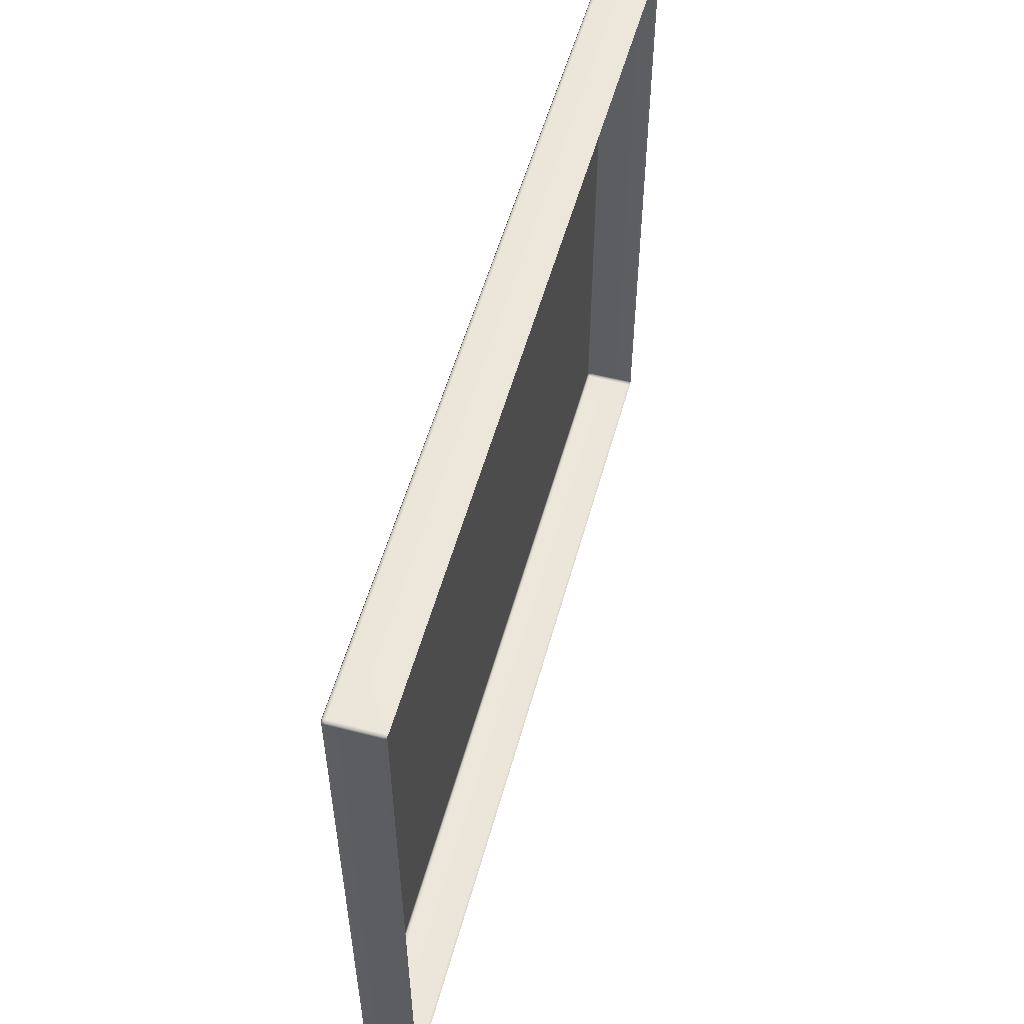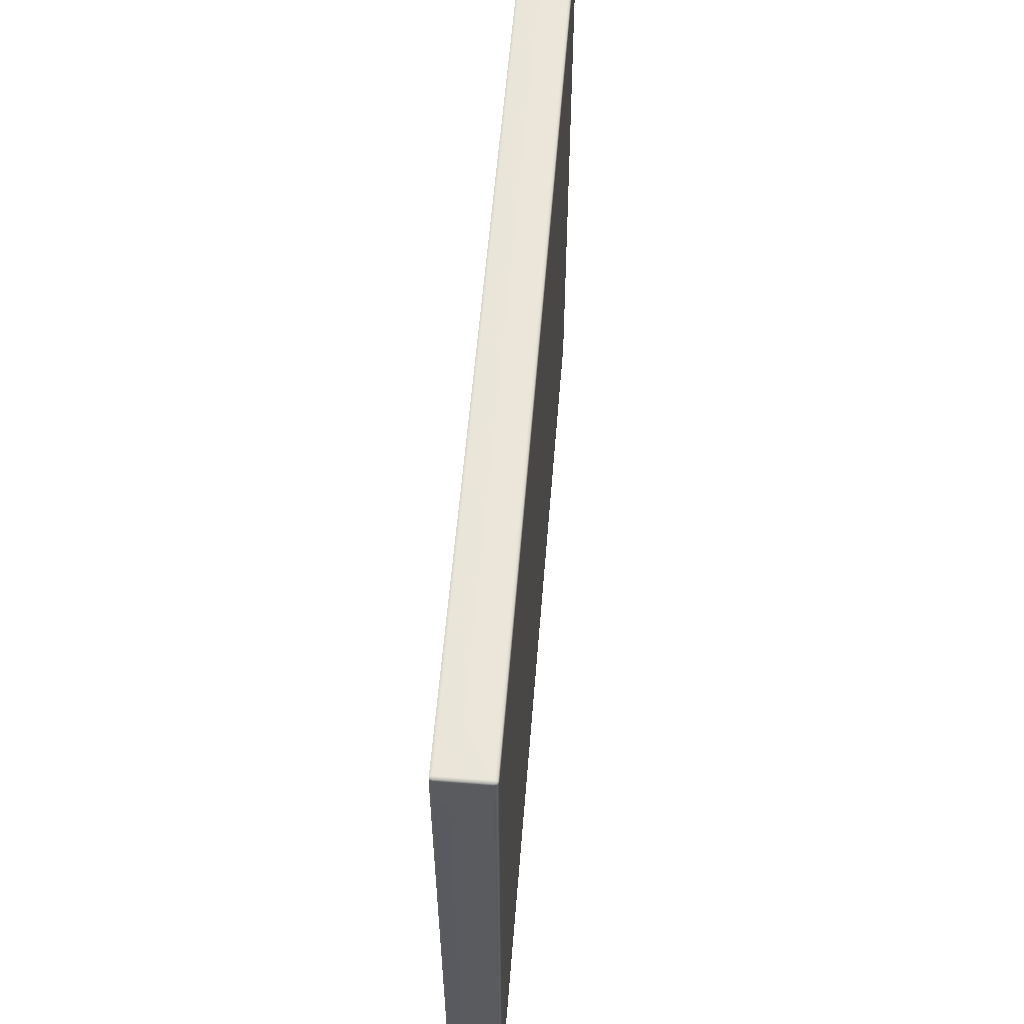
<metadata>
{"format":"obj","ext":"obj","renderer":"f3d","projection":"perspective","resolution":1024,"background":"white","views":[{"elev":54.3,"azim":-74.7,"up":"+Z"},{"elev":57.3,"azim":94.6,"up":"+Z"}]}
</metadata>
<code>
g ENV_S05_FinishPlatform_Vinyl_Small_MO
v 8.98 1.314 6.258
v 6.431 1.314 6.258
v 6.431 1.378 6.281
v 8.98 1.378 6.281
v 6.431 2.403 6.281
v 10.01 1.314 6.258
v 8.98 2.403 6.281
v 6.431 2.467 6.258
v 8.98 2.467 6.258
v 10.01 1.378 6.281
v 10.01 2.403 6.281
v 10.01 2.467 6.258
v 10.07 2.403 6.258
v 10.06 2.455 6.248
v 10.07 1.378 6.258
v 10.06 1.325 6.248
v 8.98 2.467 6.258
v 6.431 2.467 6.258
v 6.431 2.493 6.202
v 8.98 2.493 6.202
v 10.01 2.467 6.258
v 8.98 2.493 5.373
v 6.431 2.493 5.373
v 8.98 2.493 2.865
v 6.431 2.493 2.865
v 10.01 2.493 2.865
v 10.01 2.493 5.373
v 10.07 2.467 2.865
v 10.07 2.467 5.373
v 10.01 2.493 6.202
v 10.07 2.467 6.202
v 10.06 2.455 6.248
v 10.07 1.314 6.202
v 10.06 1.325 6.248
v 10.07 1.378 6.258
v 10.09 1.378 6.202
v 10.09 1.378 5.373
v 10.07 1.314 5.373
v 10.07 1.314 2.865
v 10.09 1.378 2.865
v 10.09 2.403 6.202
v 10.07 2.403 6.258
v 10.09 2.403 5.373
v 10.09 2.403 2.865
v 10.07 2.467 6.202
v 10.06 2.455 6.248
v 10.07 2.467 5.373
v 10.07 2.467 2.865
v -9.83 1.314 6.258
v -9.877 1.325 6.248
v -9.888 1.378 6.258
v -9.83 1.378 6.281
v -8.858 1.314 6.258
v -9.83 2.403 6.281
v -9.888 2.403 6.258
v -8.858 1.378 6.281
v -6.31 1.314 6.258
v -6.31 1.378 6.281
v -8.858 2.403 6.281
v -6.31 2.403 6.281
v -9.83 2.467 6.258
v -9.877 2.455 6.248
v -8.858 2.467 6.258
v -6.31 2.467 6.258
v -9.888 1.378 6.258
v -9.877 1.325 6.248
v -9.888 1.314 6.202
v -9.912 1.378 6.202
v -9.888 2.403 6.258
v -9.888 1.314 5.373
v -9.912 2.403 6.202
v -9.888 2.467 6.202
v -9.877 2.455 6.248
v -9.888 2.467 5.373
v -9.912 2.403 5.373
v -9.887 2.467 2.864
v -9.912 2.403 2.864
v -9.912 1.378 5.373
v -9.912 1.378 2.864
v -9.888 1.314 2.864
v -9.83 2.467 6.258
v -9.877 2.455 6.248
v -9.888 2.467 6.202
v -9.83 2.493 6.202
v -8.858 2.467 6.258
v -9.83 2.493 5.373
v -9.888 2.467 5.373
v -8.858 2.493 6.202
v -6.31 2.467 6.258
v -6.31 2.493 6.202
v -6.309 2.493 5.373
v -8.857 2.493 5.373
v -6.309 2.493 2.865
v -8.857 2.493 2.865
v -9.83 2.493 2.864
v -9.887 2.467 2.864
v 6.431 1.314 6.258
v 3.883 1.314 6.258
v 3.883 1.378 6.281
v 6.431 1.378 6.281
v 3.883 2.403 6.281
v 6.431 2.403 6.281
v 3.883 2.467 6.258
v 6.431 2.467 6.258
v 6.431 2.467 6.258
v 3.883 2.467 6.258
v 3.883 2.493 6.202
v 6.431 2.493 6.202
v 6.431 2.493 5.373
v 3.883 2.493 5.373
v 6.431 2.493 2.865
v 3.883 2.493 2.865
v 3.883 1.314 6.258
v 1.335 1.314 6.258
v 1.335 1.378 6.281
v 3.883 1.378 6.281
v 1.335 2.403 6.281
v 3.883 2.403 6.281
v 1.335 2.467 6.258
v 3.883 2.467 6.258
v 3.883 2.467 6.258
v 1.335 2.467 6.258
v 1.335 2.493 6.202
v 3.883 2.493 6.202
v 3.883 2.493 5.373
v 1.335 2.493 5.373
v 3.883 2.493 2.865
v 1.335 2.493 2.865
v 1.335 1.314 6.258
v -1.213 1.314 6.258
v -1.213 1.378 6.281
v 1.335 1.378 6.281
v -1.213 2.403 6.281
v 1.335 2.403 6.281
v -1.213 2.467 6.258
v 1.335 2.467 6.258
v 1.335 2.467 6.258
v -1.213 2.467 6.258
v -1.213 2.493 6.202
v 1.335 2.493 6.202
v 1.335 2.493 5.373
v -1.213 2.493 5.373
v 1.335 2.493 2.865
v -1.213 2.493 2.865
v -1.213 1.314 6.258
v -3.762 1.314 6.258
v -3.762 1.378 6.281
v -1.213 1.378 6.281
v -3.762 2.403 6.281
v -1.213 2.403 6.281
v -3.762 2.467 6.258
v -1.213 2.467 6.258
v -1.213 2.467 6.258
v -3.762 2.467 6.258
v -3.762 2.493 6.202
v -1.213 2.493 6.202
v -1.213 2.493 5.373
v -3.761 2.493 5.373
v -1.213 2.493 2.865
v -3.761 2.493 2.865
v -3.762 1.314 6.258
v -6.31 1.314 6.258
v -6.31 1.378 6.281
v -3.762 1.378 6.281
v -6.31 2.403 6.281
v -3.762 2.403 6.281
v -6.31 2.467 6.258
v -3.762 2.467 6.258
v -3.762 2.467 6.258
v -6.31 2.467 6.258
v -6.31 2.493 6.202
v -3.762 2.493 6.202
v -3.761 2.493 5.373
v -6.309 2.493 5.373
v -3.761 2.493 2.865
v -6.309 2.493 2.865
v 10.01 2.493 -4.664
v 10.07 2.467 -7.174
v 10.07 2.467 -4.664
v 10.01 2.493 -7.174
v 8.98 2.493 -4.664
v 10.07 2.467 -8.087
v 8.98 2.493 -7.174
v 6.431 2.493 -4.664
v 6.431 2.493 -7.174
v 6.431 2.493 -8.087
v 8.98 2.493 -8.087
v 6.431 2.467 -8.144
v 8.98 2.467 -8.144
v 10.01 2.467 -8.144
v 10.06 2.455 -8.133
v 10.01 2.493 -8.087
v 10.09 1.378 -4.664
v 10.07 1.314 -7.174
v 10.07 1.314 -4.664
v 10.09 1.378 -7.174
v 10.09 2.403 -4.664
v 10.07 1.314 -8.087
v 10.09 2.403 -7.174
v 10.07 2.467 -4.664
v 10.07 2.467 -7.174
v 10.09 1.378 -8.087
v 10.09 2.403 -8.087
v 10.07 2.467 -8.087
v 10.07 1.378 -8.144
v 10.06 1.325 -8.133
v 10.07 2.403 -8.144
v 10.06 2.455 -8.133
v -9.912 2.403 -4.664
v -9.887 2.467 -7.174
v -9.887 2.467 -4.664
v -9.912 2.403 -7.174
v -9.912 1.378 -4.664
v -9.887 2.467 -8.087
v -9.912 1.378 -7.174
v -9.888 1.314 -4.664
v -9.888 1.314 -7.174
v -9.912 2.403 -8.087
v -9.912 1.378 -8.087
v -9.888 1.314 -8.087
v -9.888 2.403 -8.144
v -9.877 2.455 -8.133
v -9.888 1.378 -8.144
v -9.877 1.325 -8.133
v 6.431 2.493 -7.174
v 6.431 2.493 -4.664
v 3.883 2.493 -4.664
v 3.883 2.493 -7.174
v 3.883 2.493 -8.087
v 6.431 2.493 -8.087
v 3.883 2.467 -8.144
v 6.431 2.467 -8.144
v 10.01 2.493 -2.154
v 10.07 2.467 -4.664
v 10.07 2.467 -2.154
v 10.01 2.493 -4.664
v 8.98 2.493 -2.154
v 8.98 2.493 -4.664
v 6.431 2.493 -2.154
v 6.431 2.493 -4.664
v 10.07 2.467 -2.154
v 10.07 2.467 -4.664
v 10.09 2.403 -4.664
v 10.09 2.403 -2.154
v 10.09 1.378 -4.664
v 10.09 1.378 -2.154
v 10.07 1.314 -4.664
v 10.07 1.314 -2.154
v 10.01 2.493 0.3557
v 10.07 2.467 -2.154
v 10.07 2.467 0.3557
v 10.01 2.493 -2.154
v 8.98 2.493 0.3557
v 8.98 2.493 -2.154
v 6.431 2.493 0.3557
v 6.431 2.493 -2.154
v 10.07 2.467 0.3557
v 10.07 2.467 -2.154
v 10.09 2.403 -2.154
v 10.09 2.403 0.3557
v 10.09 1.378 -2.154
v 10.09 1.378 0.3557
v 10.07 1.314 -2.154
v 10.07 1.314 0.3557
v 10.01 2.493 2.865
v 10.07 2.467 0.3557
v 10.07 2.467 2.865
v 10.01 2.493 0.3557
v 8.98 2.493 2.865
v 8.98 2.493 0.3557
v 6.431 2.493 2.865
v 6.431 2.493 0.3557
v 10.07 2.467 2.865
v 10.07 2.467 0.3557
v 10.09 2.403 0.3557
v 10.09 2.403 2.865
v 10.09 1.378 0.3557
v 10.09 1.378 2.865
v 10.07 1.314 0.3557
v 10.07 1.314 2.865
v 3.883 2.493 -7.174
v 3.883 2.493 -4.664
v 1.335 2.493 -4.664
v 1.335 2.493 -7.174
v 1.335 2.493 -8.087
v 3.883 2.493 -8.087
v 1.335 2.467 -8.144
v 3.883 2.467 -8.144
v 1.335 2.493 -7.174
v 1.335 2.493 -4.664
v -1.213 2.493 -4.664
v -1.213 2.493 -7.174
v -1.213 2.493 -8.087
v 1.335 2.493 -8.087
v -1.213 2.467 -8.144
v 1.335 2.467 -8.144
v -1.213 2.493 -7.174
v -1.213 2.493 -4.664
v -3.761 2.493 -4.664
v -3.761 2.493 -7.174
v -3.761 2.493 -8.087
v -1.213 2.493 -8.087
v -3.761 2.467 -8.144
v -1.213 2.467 -8.144
v -3.761 2.493 -7.174
v -3.761 2.493 -4.664
v -6.309 2.493 -4.664
v -6.309 2.493 -7.174
v -6.309 2.493 -8.087
v -3.761 2.493 -8.087
v -6.309 2.467 -8.144
v -3.761 2.467 -8.144
v -6.309 2.493 -7.174
v -6.309 2.493 -4.664
v -8.857 2.493 -4.664
v -8.857 2.493 -7.174
v -9.83 2.493 -4.664
v -8.857 2.493 -8.087
v -6.309 2.493 -8.087
v -9.83 2.493 -7.174
v -9.887 2.467 -4.664
v -9.887 2.467 -7.174
v -9.83 2.493 -8.087
v -9.887 2.467 -8.087
v -9.83 2.467 -8.144
v -9.877 2.455 -8.133
v -8.857 2.467 -8.144
v -6.309 2.467 -8.144
v -9.912 2.403 -2.154
v -9.887 2.467 -4.664
v -9.887 2.467 -2.154
v -9.912 2.403 -4.664
v -9.912 1.378 -2.154
v -9.912 1.378 -4.664
v -9.888 1.314 -2.154
v -9.888 1.314 -4.664
v -9.887 2.467 -2.154
v -9.887 2.467 -4.664
v -9.83 2.493 -4.664
v -9.83 2.493 -2.154
v -8.857 2.493 -4.664
v -8.857 2.493 -2.154
v -6.309 2.493 -4.664
v -6.309 2.493 -2.154
v -9.912 2.403 0.3557
v -9.887 2.467 -2.154
v -9.887 2.467 0.3557
v -9.912 2.403 -2.154
v -9.912 1.378 0.3557
v -9.912 1.378 -2.154
v -9.888 1.314 0.3557
v -9.888 1.314 -2.154
v -9.887 2.467 0.3557
v -9.887 2.467 -2.154
v -9.83 2.493 -2.154
v -9.83 2.493 0.3557
v -8.857 2.493 -2.154
v -8.857 2.493 0.3557
v -6.309 2.493 -2.154
v -6.309 2.493 0.3557
v -9.912 2.403 2.864
v -9.887 2.467 0.3557
v -9.887 2.467 2.864
v -9.912 2.403 0.3557
v -9.912 1.378 2.864
v -9.912 1.378 0.3557
v -9.888 1.314 2.864
v -9.888 1.314 0.3557
v -9.887 2.467 2.864
v -9.887 2.467 0.3557
v -9.83 2.493 0.3557
v -9.83 2.493 2.864
v -8.857 2.493 0.3557
v -8.857 2.493 2.865
v -6.309 2.493 0.3557
v -6.309 2.493 2.865
v 6.431 2.493 -4.664
v 6.431 2.493 -2.154
v 3.883 2.493 -2.154
v 3.883 2.493 -4.664
v 3.883 2.493 -4.664
v 3.883 2.493 -2.154
v 1.335 2.493 -2.154
v 1.335 2.493 -4.664
v 1.335 2.493 -4.664
v 1.335 2.493 -2.154
v -1.213 2.493 -2.154
v -1.213 2.493 -4.664
v -1.213 2.493 -4.664
v -1.213 2.493 -2.154
v -3.761 2.493 -2.154
v -3.761 2.493 -4.664
v -3.761 2.493 -4.664
v -3.761 2.493 -2.154
v -6.309 2.493 -2.154
v -6.309 2.493 -4.664
v 6.431 2.493 -2.154
v 6.431 2.493 0.3557
v 3.883 2.493 0.3557
v 3.883 2.493 -2.154
v 3.883 2.493 -2.154
v 3.883 2.493 0.3557
v 1.335 2.493 0.3557
v 1.335 2.493 -2.154
v 1.335 2.493 -2.154
v 1.335 2.493 0.3557
v -1.213 2.493 0.3557
v -1.213 2.493 -2.154
v -1.213 2.493 -2.154
v -1.213 2.493 0.3557
v -3.761 2.493 0.3557
v -3.761 2.493 -2.154
v -3.761 2.493 -2.154
v -3.761 2.493 0.3557
v -6.309 2.493 0.3557
v -6.309 2.493 -2.154
v 6.431 2.493 0.3557
v 6.431 2.493 2.865
v 3.883 2.493 2.865
v 3.883 2.493 0.3557
v 3.883 2.493 0.3557
v 3.883 2.493 2.865
v 1.335 2.493 2.865
v 1.335 2.493 0.3557
v 1.335 2.493 0.3557
v 1.335 2.493 2.865
v -1.213 2.493 2.865
v -1.213 2.493 0.3557
v -1.213 2.493 0.3557
v -1.213 2.493 2.865
v -3.761 2.493 2.865
v -3.761 2.493 0.3557
v -3.761 2.493 0.3557
v -3.761 2.493 2.865
v -6.309 2.493 2.865
v -6.309 2.493 0.3557
v 8.98 2.467 -8.144
v 6.431 2.467 -8.144
v 6.431 2.403 -8.166
v 8.98 2.403 -8.166
v 6.431 1.378 -8.166
v 10.01 2.403 -8.166
v 10.01 2.467 -8.144
v 8.98 1.378 -8.166
v 6.431 1.314 -8.144
v 8.98 1.314 -8.144
v 10.01 1.314 -8.144
v 10.07 2.403 -8.144
v 10.06 2.455 -8.133
v 10.01 1.378 -8.166
v 10.07 1.378 -8.144
v 10.06 1.325 -8.133
v -9.83 1.314 -8.144
v -9.888 1.378 -8.144
v -9.877 1.325 -8.133
v -9.83 1.378 -8.166
v -8.857 1.378 -8.166
v -8.857 1.314 -8.144
v -9.83 2.403 -8.166
v -9.888 2.403 -8.144
v -6.309 1.378 -8.166
v -6.309 1.314 -8.144
v -6.309 2.403 -8.166
v -8.857 2.403 -8.166
v -6.309 2.467 -8.144
v -8.857 2.467 -8.144
v -9.83 2.467 -8.144
v -9.877 2.455 -8.133
v 6.431 1.378 -8.166
v 3.883 1.314 -8.144
v 6.431 1.314 -8.144
v 3.883 1.378 -8.166
v 6.431 2.403 -8.166
v 3.883 2.403 -8.166
v 6.431 2.467 -8.144
v 3.883 2.467 -8.144
v 3.883 1.378 -8.166
v 1.335 1.314 -8.144
v 3.883 1.314 -8.144
v 1.335 1.378 -8.166
v 3.883 2.403 -8.166
v 1.335 2.403 -8.166
v 3.883 2.467 -8.144
v 1.335 2.467 -8.144
v 1.335 1.378 -8.166
v -1.213 1.314 -8.144
v 1.335 1.314 -8.144
v -1.213 1.378 -8.166
v 1.335 2.403 -8.166
v -1.213 2.403 -8.166
v 1.335 2.467 -8.144
v -1.213 2.467 -8.144
v -1.213 1.378 -8.166
v -3.761 1.314 -8.144
v -1.213 1.314 -8.144
v -3.761 1.378 -8.166
v -1.213 2.403 -8.166
v -3.761 2.403 -8.166
v -1.213 2.467 -8.144
v -3.761 2.467 -8.144
v -3.761 1.378 -8.166
v -6.309 1.314 -8.144
v -3.761 1.314 -8.144
v -6.309 1.378 -8.166
v -3.761 2.403 -8.166
v -6.309 2.403 -8.166
v -3.761 2.467 -8.144
v -6.309 2.467 -8.144
g ENV_S05_FinishPlatform_Vinyl_Small_MO_0
f 3 2 1
f 4 3 1
f 3 4 5
f 4 1 6
f 4 7 5
f 8 5 7
f 9 8 7
f 10 4 6
f 4 10 7
f 9 7 11
f 10 11 7
f 12 9 11
f 11 13 12
f 13 11 10
f 13 14 12
f 15 13 10
f 10 6 15
f 6 16 15
f 19 18 17
f 20 19 17
f 20 17 21
f 19 20 22
f 23 19 22
f 23 22 24
f 25 23 24
f 24 22 26
f 22 27 26
f 22 20 27
f 28 26 27
f 29 28 27
f 20 30 27
f 29 27 30
f 30 20 21
f 31 29 30
f 30 21 31
f 21 32 31
f 35 34 33
f 36 35 33
f 37 36 33
f 38 37 33
f 38 39 37
f 39 40 37
f 36 41 35
f 36 37 41
f 41 42 35
f 37 40 43
f 37 43 41
f 40 44 43
f 41 45 42
f 41 43 45
f 45 46 42
f 43 47 45
f 43 44 47
f 44 48 47
f 51 50 49
f 52 51 49
f 52 49 53
f 52 54 51
f 54 55 51
f 56 52 53
f 56 53 57
f 58 56 57
f 56 59 52
f 56 58 59
f 59 54 52
f 58 60 59
f 54 61 55
f 61 54 59
f 61 62 55
f 63 61 59
f 63 59 60
f 64 63 60
f 67 66 65
f 68 67 65
f 65 69 68
f 70 67 68
f 69 71 68
f 71 69 72
f 69 73 72
f 72 74 71
f 74 75 71
f 71 75 68
f 74 76 75
f 76 77 75
f 75 78 68
f 75 77 78
f 78 70 68
f 77 79 78
f 78 79 70
f 79 80 70
f 83 82 81
f 84 83 81
f 84 81 85
f 84 86 83
f 86 87 83
f 88 84 85
f 88 85 89
f 90 88 89
f 88 90 91
f 88 92 84
f 92 88 91
f 92 86 84
f 92 91 93
f 94 92 93
f 92 94 86
f 94 95 86
f 86 95 87
f 95 96 87
f 99 98 97
f 100 99 97
f 99 100 101
f 100 102 101
f 103 101 102
f 104 103 102
f 107 106 105
f 108 107 105
f 107 108 109
f 110 107 109
f 110 109 111
f 112 110 111
f 115 114 113
f 116 115 113
f 115 116 117
f 116 118 117
f 119 117 118
f 120 119 118
f 123 122 121
f 124 123 121
f 123 124 125
f 126 123 125
f 126 125 127
f 128 126 127
f 131 130 129
f 132 131 129
f 131 132 133
f 132 134 133
f 135 133 134
f 136 135 134
f 139 138 137
f 140 139 137
f 139 140 141
f 142 139 141
f 142 141 143
f 144 142 143
f 147 146 145
f 148 147 145
f 147 148 149
f 148 150 149
f 151 149 150
f 152 151 150
f 155 154 153
f 156 155 153
f 155 156 157
f 158 155 157
f 158 157 159
f 160 158 159
f 163 162 161
f 164 163 161
f 163 164 165
f 164 166 165
f 167 165 166
f 168 167 166
f 171 170 169
f 172 171 169
f 171 172 173
f 174 171 173
f 174 173 175
f 176 174 175
f 179 178 177
f 178 180 177
f 181 177 180
f 178 182 180
f 183 181 180
f 184 181 183
f 185 184 183
f 185 183 186
f 183 187 186
f 183 180 187
f 188 186 187
f 189 188 187
f 189 187 190
f 191 190 182
f 182 192 180
f 180 192 187
f 190 192 182
f 187 192 190
f 195 194 193
f 194 196 193
f 193 196 197
f 194 198 196
f 196 199 197
f 197 199 200
f 199 201 200
f 198 202 196
f 196 202 199
f 199 203 201
f 202 203 199
f 203 204 201
f 205 202 198
f 203 202 205
f 206 205 198
f 207 203 205
f 204 203 207
f 208 204 207
f 211 210 209
f 210 212 209
f 209 212 213
f 210 214 212
f 212 215 213
f 213 215 216
f 215 217 216
f 214 218 212
f 212 218 215
f 215 219 217
f 218 219 215
f 219 220 217
f 221 218 214
f 218 221 219
f 222 221 214
f 221 223 219
f 220 219 223
f 224 220 223
f 227 226 225
f 228 227 225
f 228 225 229
f 225 230 229
f 231 229 230
f 232 231 230
f 235 234 233
f 234 236 233
f 237 233 236
f 238 237 236
f 239 237 238
f 240 239 238
f 243 242 241
f 244 243 241
f 245 243 244
f 246 245 244
f 247 245 246
f 248 247 246
f 251 250 249
f 250 252 249
f 253 249 252
f 254 253 252
f 255 253 254
f 256 255 254
f 259 258 257
f 260 259 257
f 261 259 260
f 262 261 260
f 263 261 262
f 264 263 262
f 267 266 265
f 266 268 265
f 269 265 268
f 270 269 268
f 271 269 270
f 272 271 270
f 275 274 273
f 276 275 273
f 277 275 276
f 278 277 276
f 279 277 278
f 280 279 278
f 283 282 281
f 284 283 281
f 284 281 285
f 281 286 285
f 287 285 286
f 288 287 286
f 291 290 289
f 292 291 289
f 292 289 293
f 289 294 293
f 295 293 294
f 296 295 294
f 299 298 297
f 300 299 297
f 300 297 301
f 297 302 301
f 303 301 302
f 304 303 302
f 307 306 305
f 308 307 305
f 308 305 309
f 305 310 309
f 311 309 310
f 312 311 310
f 315 314 313
f 316 315 313
f 315 316 317
f 316 313 318
f 313 319 318
f 316 320 317
f 316 318 320
f 317 320 321
f 320 322 321
f 320 323 322
f 318 323 320
f 323 324 322
f 324 323 325
f 325 323 318
f 326 324 325
f 327 325 318
f 327 318 319
f 328 327 319
f 331 330 329
f 330 332 329
f 329 332 333
f 332 334 333
f 333 334 335
f 334 336 335
f 339 338 337
f 340 339 337
f 341 339 340
f 342 341 340
f 341 342 343
f 342 344 343
f 347 346 345
f 346 348 345
f 345 348 349
f 348 350 349
f 349 350 351
f 350 352 351
f 355 354 353
f 356 355 353
f 357 355 356
f 358 357 356
f 357 358 359
f 358 360 359
f 363 362 361
f 362 364 361
f 361 364 365
f 364 366 365
f 365 366 367
f 366 368 367
f 371 370 369
f 372 371 369
f 373 371 372
f 374 373 372
f 373 374 375
f 374 376 375
f 379 378 377
f 380 379 377
f 383 382 381
f 384 383 381
f 387 386 385
f 388 387 385
f 391 390 389
f 392 391 389
f 395 394 393
f 396 395 393
f 399 398 397
f 400 399 397
f 403 402 401
f 404 403 401
f 407 406 405
f 408 407 405
f 411 410 409
f 412 411 409
f 415 414 413
f 416 415 413
f 419 418 417
f 420 419 417
f 423 422 421
f 424 423 421
f 427 426 425
f 428 427 425
f 431 430 429
f 432 431 429
f 435 434 433
f 436 435 433
f 439 438 437
f 440 439 437
f 439 440 441
f 440 437 442
f 437 443 442
f 440 444 441
f 440 442 444
f 445 441 444
f 446 445 444
f 446 444 447
f 448 442 443
f 449 448 443
f 442 450 444
f 442 448 450
f 444 450 447
f 448 451 450
f 447 450 451
f 452 447 451
f 455 454 453
f 454 456 453
f 453 456 457
f 458 453 457
f 459 456 454
f 460 459 454
f 458 457 461
f 462 458 461
f 463 461 457
f 464 457 456
f 464 463 457
f 459 464 456
f 463 464 465
f 464 466 465
f 464 459 466
f 459 467 466
f 467 459 460
f 468 467 460
f 471 470 469
f 470 472 469
f 473 469 472
f 474 473 472
f 473 474 475
f 474 476 475
f 479 478 477
f 478 480 477
f 481 477 480
f 482 481 480
f 481 482 483
f 482 484 483
f 487 486 485
f 486 488 485
f 489 485 488
f 490 489 488
f 489 490 491
f 490 492 491
f 495 494 493
f 494 496 493
f 497 493 496
f 498 497 496
f 497 498 499
f 498 500 499
f 503 502 501
f 502 504 501
f 505 501 504
f 506 505 504
f 505 506 507
f 506 508 507

</code>
